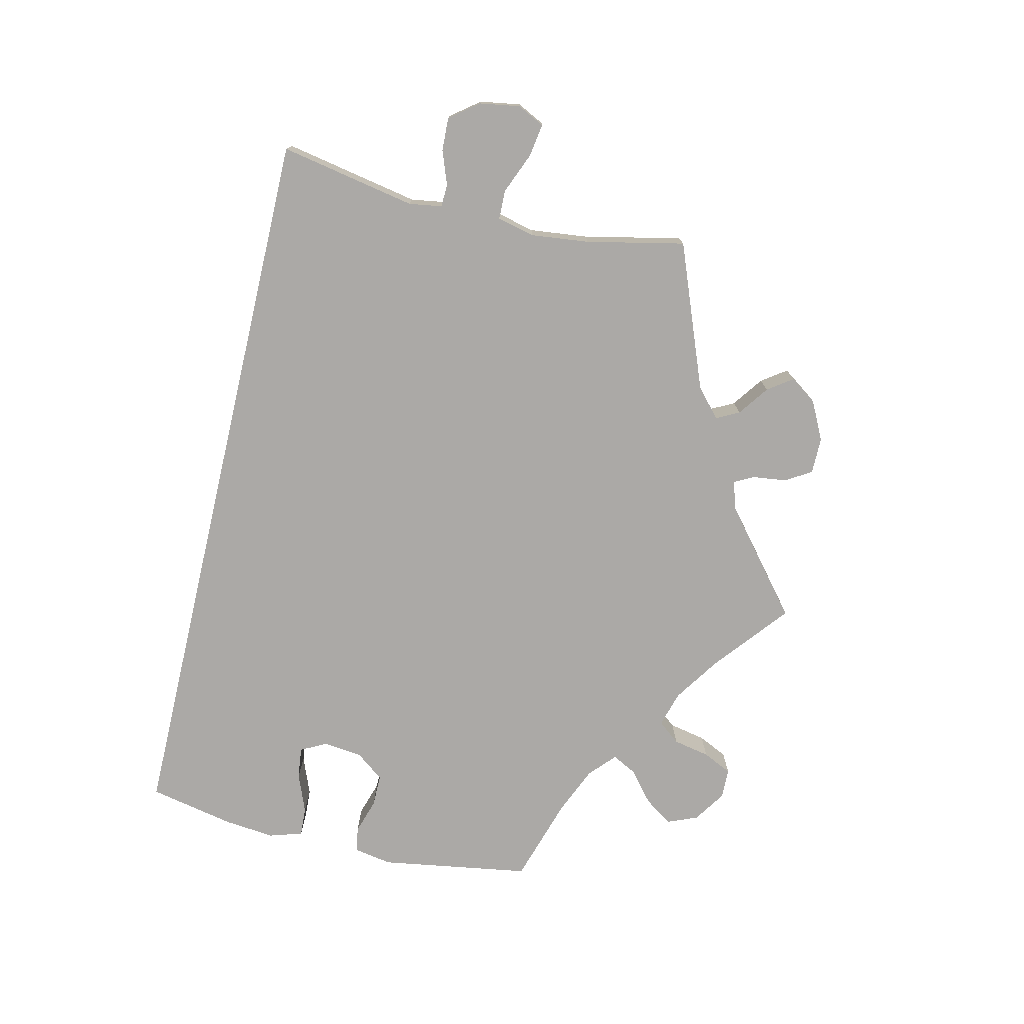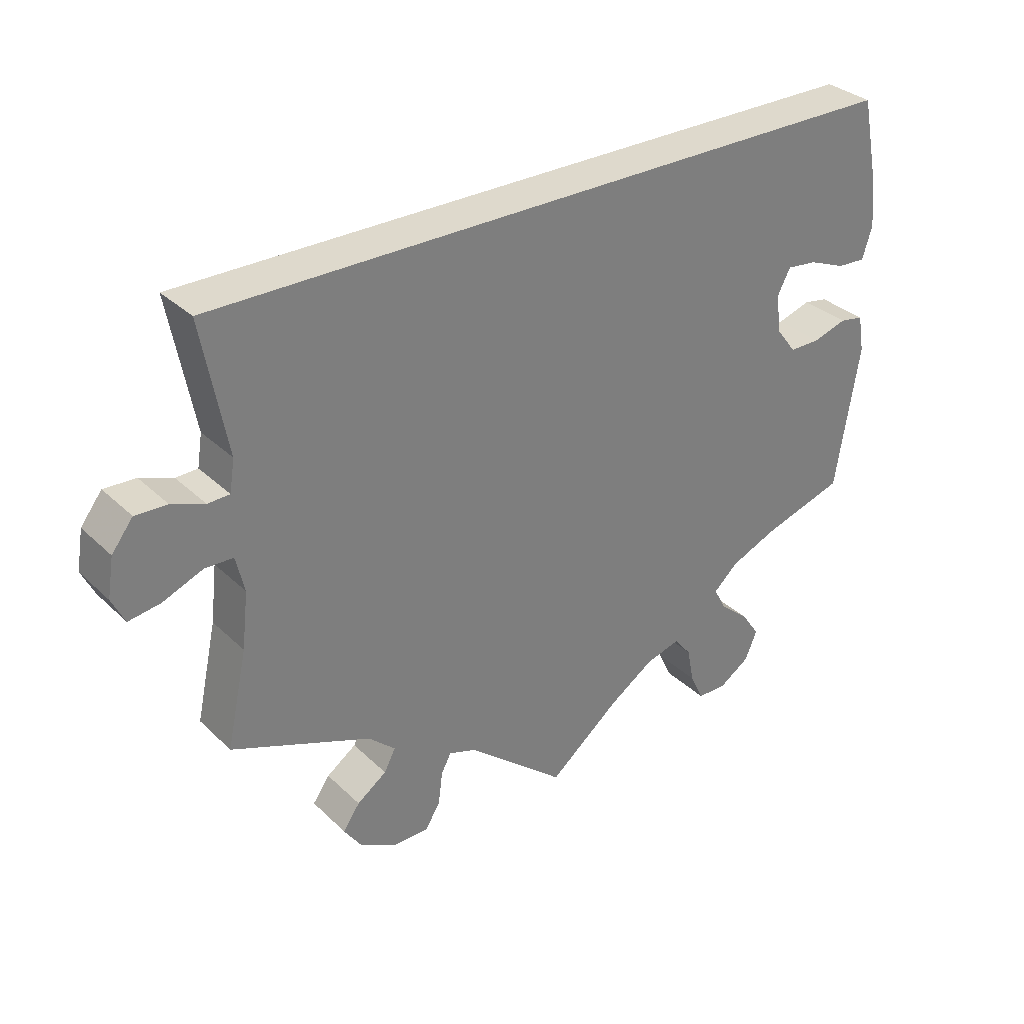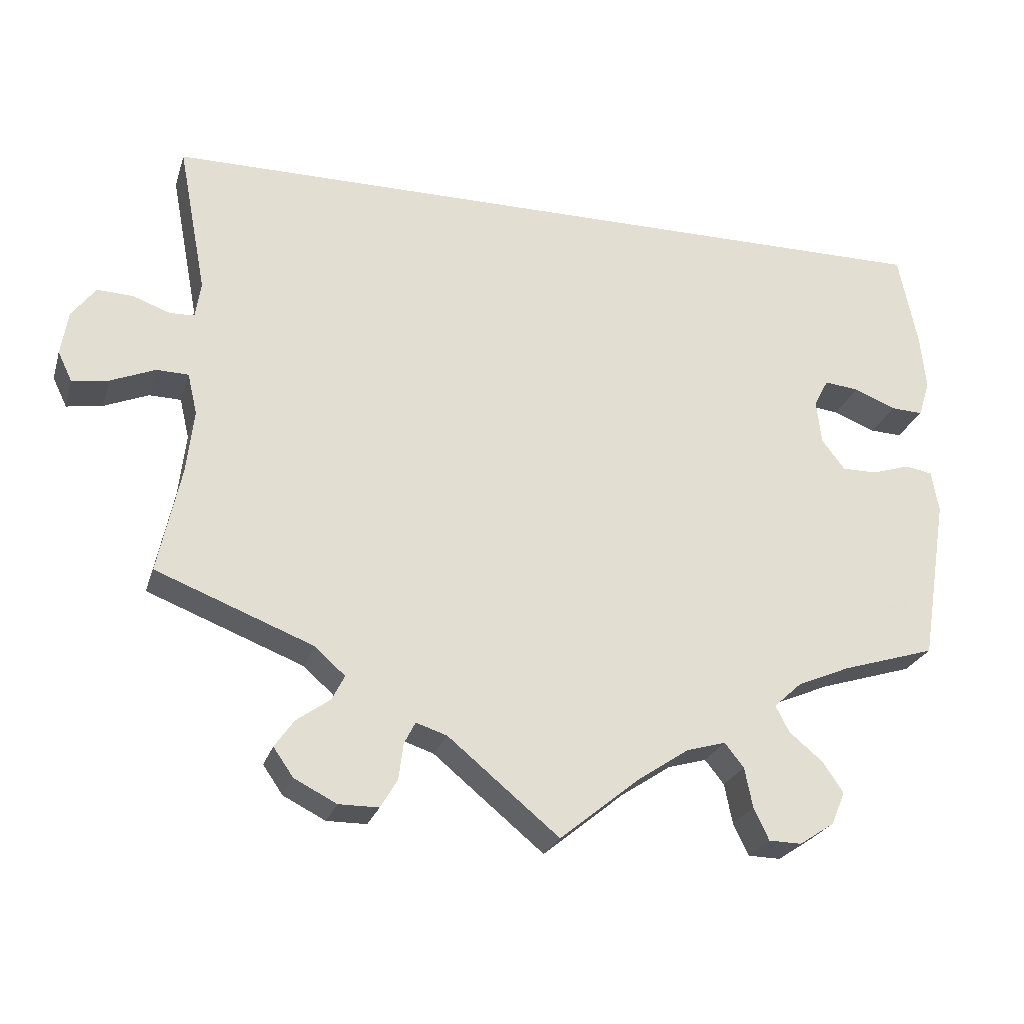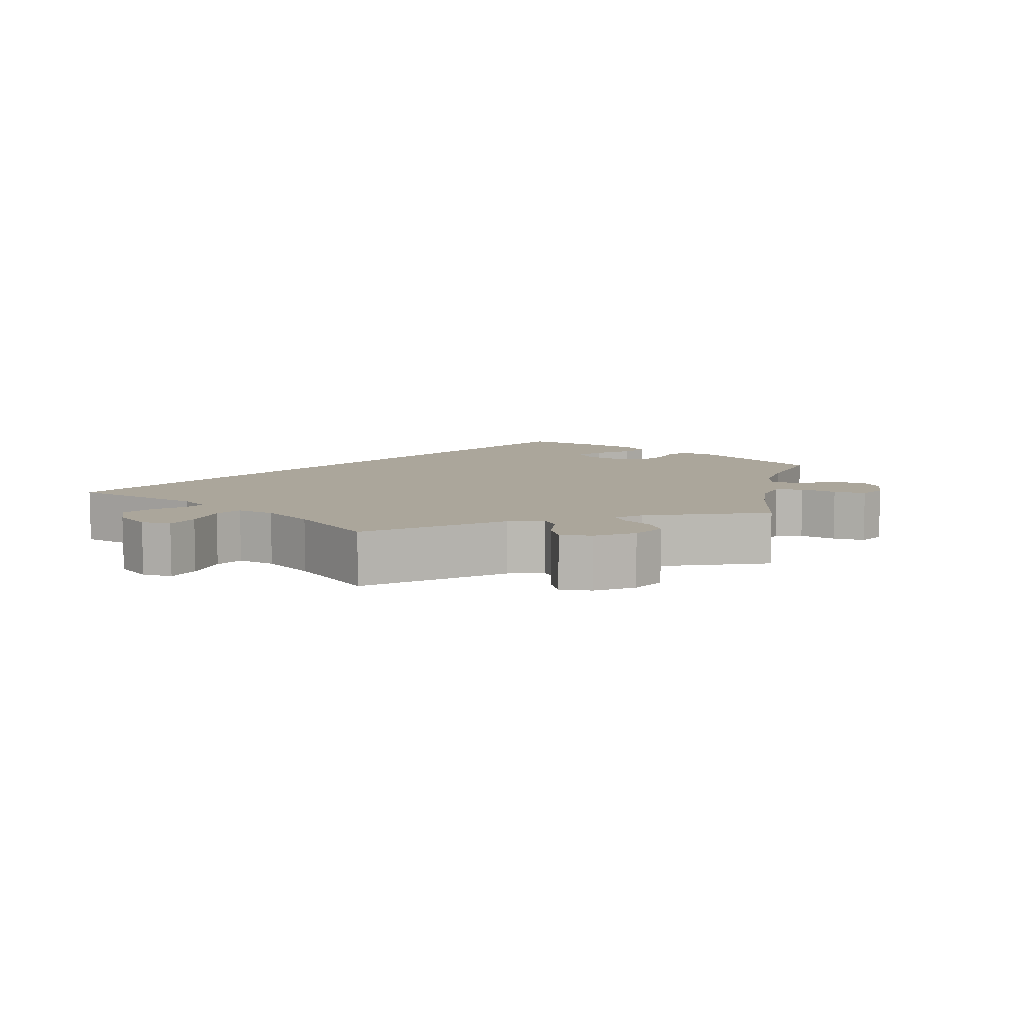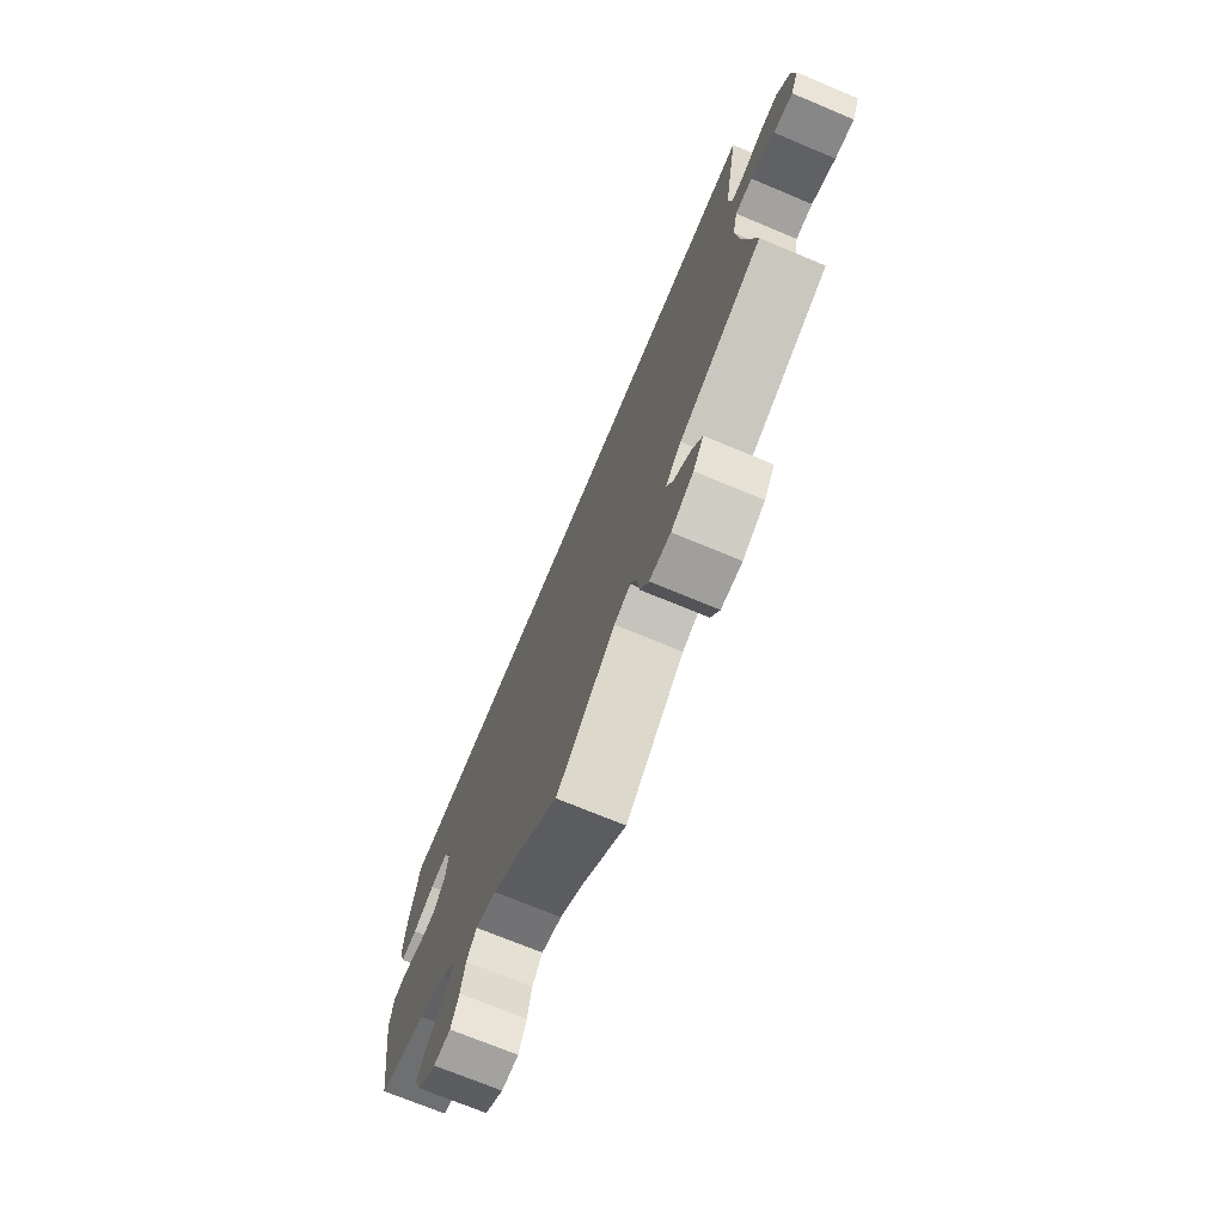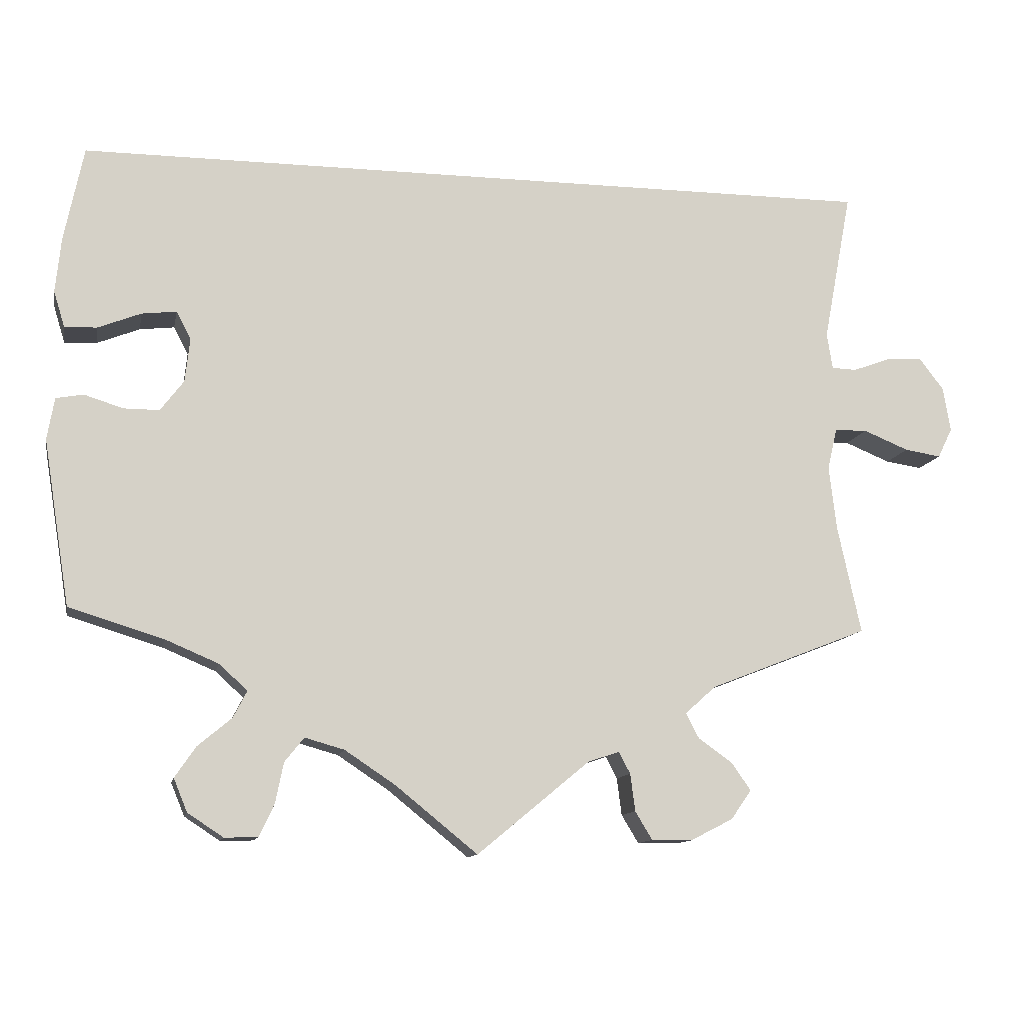
<metadata>
{"format":"obj","ext":"obj","renderer":"f3d","projection":"perspective","resolution":1024,"background":"white","views":[{"elev":-75.6,"azim":76.7,"up":"+Y"},{"elev":32.2,"azim":142.5,"up":"+Z"},{"elev":-24.5,"azim":164.4,"up":"+Z"},{"elev":8.0,"azim":132.4,"up":"+Y"},{"elev":-71.2,"azim":67.3,"up":"+Z"},{"elev":-11.7,"azim":-11.1,"up":"+Z"}]}
</metadata>
<code>
v 0.304 0.07 -0.366
v 0.266 0.07 -0.4
v 0.282 0.07 -0.431
v 0.324 0.07 -0.461
v 0.348 0.07 -0.495
v 0.323 0.07 -0.531
v 0.27 0.07 -0.558
v 0.22 0.07 -0.558
v 0.199 0.07 -0.523
v 0.193 0.07 -0.477
v 0.179 0.07 -0.45
v 0.14 0.07 -0.463
v 0.001 0.07 -0.578
v -0.1 0.07 -0.496
v -0.163 0.07 -0.454
v -0.212 0.07 -0.44
v -0.236 0.07 -0.47
v -0.246 0.07 -0.52
v -0.265 0.07 -0.56
v -0.306 0.07 -0.561
v -0.35 0.07 -0.532
v -0.367 0.07 -0.491
v -0.341 0.07 -0.453
v -0.299 0.07 -0.418
v -0.282 0.07 -0.385
v -0.317 0.07 -0.353
v -0.383 0.07 -0.325
v -0.5 0.07 -0.289
v -0.533 0.07 -0.084
v -0.524 0.07 -0.032
v -0.49 0.07 -0.026
v -0.442 0.07 -0.041
v -0.398 0.07 -0.041
v -0.369 0.07 -0.003
v -0.363 0.07 0.051
v -0.381 0.07 0.086
v -0.424 0.07 0.081
v -0.477 0.07 0.06
v -0.517 0.07 0.058
v -0.531 0.07 0.103
v -0.524 0.07 0.172
v -0.5 0.07 0.289
v 0.501 0.07 0.29
v 0.466 0.07 0.104
v 0.473 0.07 0.059
v 0.504 0.07 0.058
v 0.55 0.07 0.075
v 0.595 0.07 0.077
v 0.625 0.07 0.038
v 0.634 0.07 -0.017
v 0.616 0.07 -0.054
v 0.571 0.07 -0.047
v 0.515 0.07 -0.024
v 0.475 0.07 -0.025
v 0.463 0.07 -0.076
v 0.472 0.07 -0.155
v 0.501 0.07 -0.289
v 0.304 0 -0.366
v 0.266 0 -0.4
v 0.282 0 -0.431
v 0.324 0 -0.461
v 0.348 0 -0.495
v 0.323 0 -0.531
v 0.27 0 -0.558
v 0.22 0 -0.558
v 0.199 0 -0.523
v 0.193 0 -0.477
v 0.179 0 -0.45
v 0.14 0 -0.463
v 0.001 0 -0.578
v -0.1 0 -0.496
v -0.163 0 -0.454
v -0.212 0 -0.44
v -0.236 0 -0.47
v -0.246 0 -0.52
v -0.265 0 -0.56
v -0.306 0 -0.561
v -0.35 0 -0.532
v -0.367 0 -0.491
v -0.341 0 -0.453
v -0.299 0 -0.418
v -0.282 0 -0.385
v -0.317 0 -0.353
v -0.383 0 -0.325
v -0.5 0 -0.289
v -0.533 0 -0.084
v -0.524 0 -0.032
v -0.49 0 -0.026
v -0.442 0 -0.041
v -0.398 0 -0.041
v -0.369 0 -0.003
v -0.363 0 0.051
v -0.381 0 0.086
v -0.424 0 0.081
v -0.477 0 0.06
v -0.517 0 0.058
v -0.531 0 0.103
v -0.524 0 0.172
v -0.5 0 0.289
v 0.501 0 0.29
v 0.466 0 0.104
v 0.473 0 0.059
v 0.504 0 0.058
v 0.55 0 0.075
v 0.595 0 0.077
v 0.625 0 0.038
v 0.634 0 -0.017
v 0.616 0 -0.054
v 0.571 0 -0.047
v 0.515 0 -0.024
v 0.475 0 -0.025
v 0.463 0 -0.076
v 0.472 0 -0.155
v 0.501 0 -0.289
f 56 57 1
f 55 56 1 2
f 54 55 2
f 50 51 52 53
f 50 53 54
f 49 50 54
f 46 47 48 49
f 45 46 49 54
f 44 45 54 2
f 42 43 44 2
f 37 38 39 40
f 36 37 40 41
f 29 30 31 32
f 27 28 29 32
f 26 27 32 33
f 25 26 33 34
f 21 22 23 24
f 21 24 25
f 20 21 25
f 17 18 19 20
f 17 20 25
f 16 17 25 34
f 12 13 14
f 11 12 14 15
f 7 8 9 10
f 7 10 11
f 6 7 11
f 3 4 5 6
f 3 6 11
f 36 41 42
f 36 42 2 3
f 35 36 3 11
f 16 34 35
f 11 15 16 35
f 58 114 113
f 59 58 113 112
f 59 112 111
f 110 109 108 107
f 111 110 107
f 111 107 106
f 106 105 104 103
f 111 106 103 102
f 59 111 102 101
f 59 101 100 99
f 97 96 95 94
f 98 97 94 93
f 89 88 87 86
f 89 86 85 84
f 90 89 84 83
f 91 90 83 82
f 81 80 79 78
f 82 81 78
f 82 78 77
f 77 76 75 74
f 82 77 74
f 91 82 74 73
f 71 70 69
f 72 71 69 68
f 67 66 65 64
f 68 67 64
f 68 64 63
f 63 62 61 60
f 68 63 60
f 99 98 93
f 60 59 99 93
f 68 60 93 92
f 92 91 73
f 92 73 72 68
f 1 58 59 2
f 2 59 60 3
f 3 60 61 4
f 4 61 62 5
f 5 62 63 6
f 6 63 64 7
f 7 64 65 8
f 8 65 66 9
f 9 66 67 10
f 10 67 68 11
f 11 68 69 12
f 12 69 70 13
f 13 70 71 14
f 14 71 72 15
f 15 72 73 16
f 16 73 74 17
f 17 74 75 18
f 18 75 76 19
f 19 76 77 20
f 20 77 78 21
f 21 78 79 22
f 22 79 80 23
f 23 80 81 24
f 24 81 82 25
f 25 82 83 26
f 26 83 84 27
f 27 84 85 28
f 28 85 86 29
f 29 86 87 30
f 30 87 88 31
f 31 88 89 32
f 32 89 90 33
f 33 90 91 34
f 34 91 92 35
f 35 92 93 36
f 36 93 94 37
f 37 94 95 38
f 38 95 96 39
f 39 96 97 40
f 40 97 98 41
f 41 98 99 42
f 42 99 100 43
f 43 100 101 44
f 44 101 102 45
f 45 102 103 46
f 46 103 104 47
f 47 104 105 48
f 48 105 106 49
f 49 106 107 50
f 50 107 108 51
f 51 108 109 52
f 52 109 110 53
f 53 110 111 54
f 54 111 112 55
f 55 112 113 56
f 56 113 114 57
f 57 114 58 1

</code>
